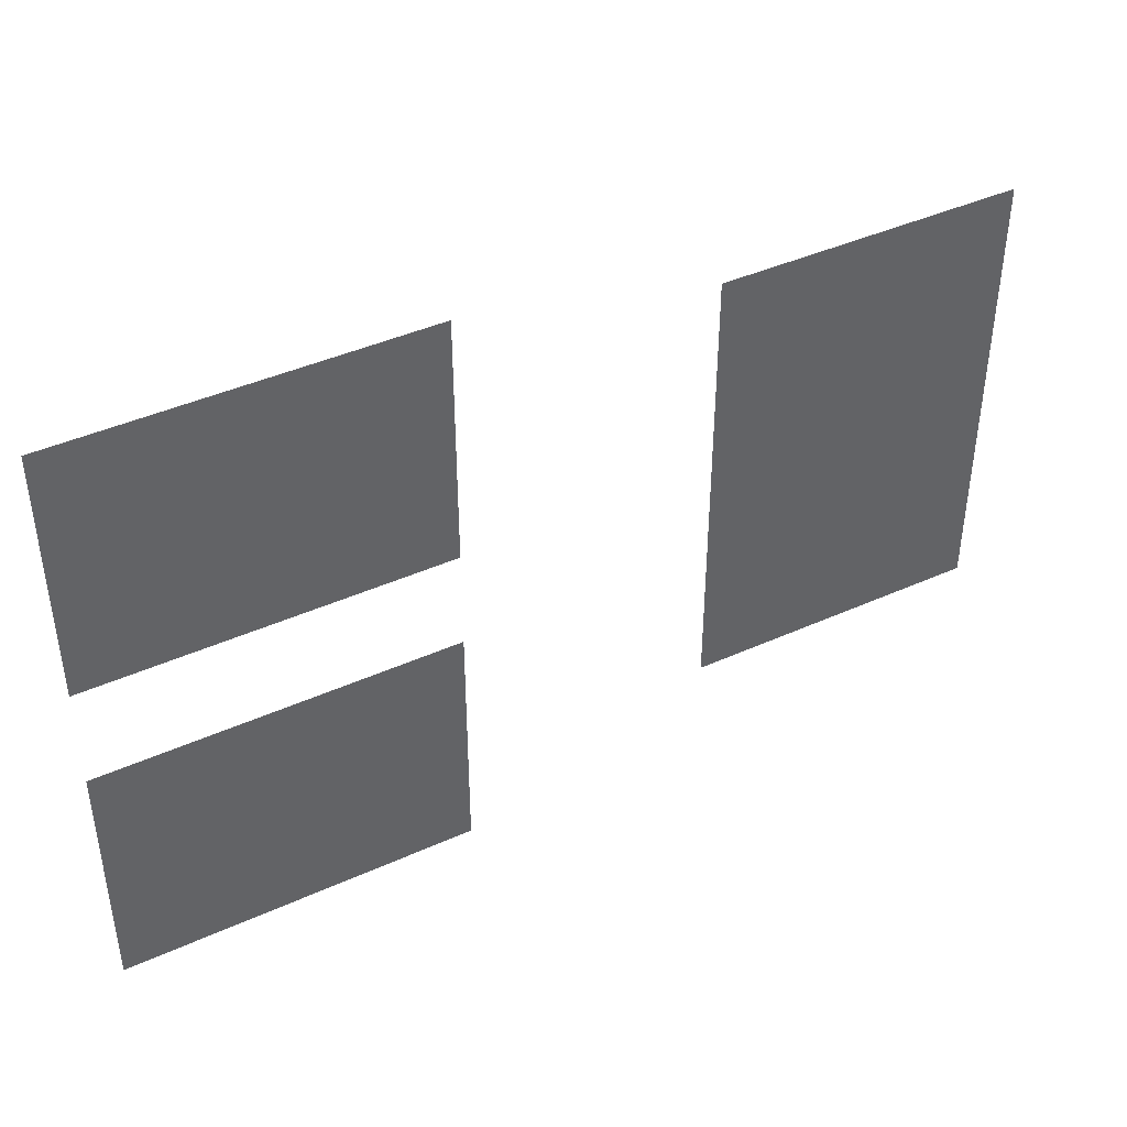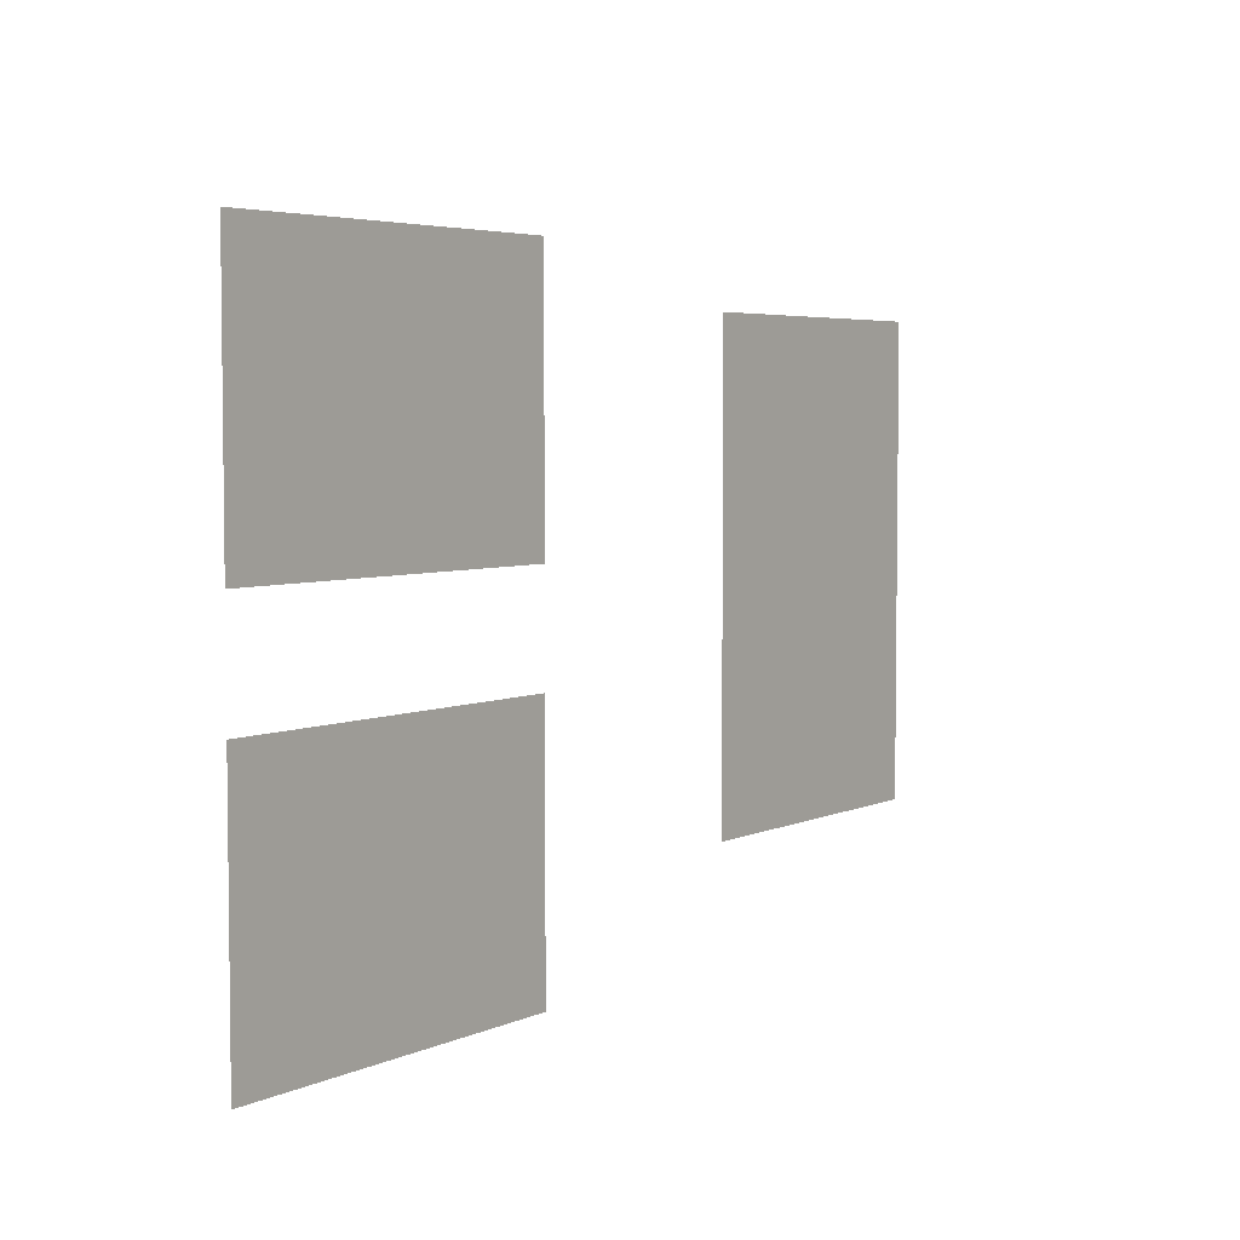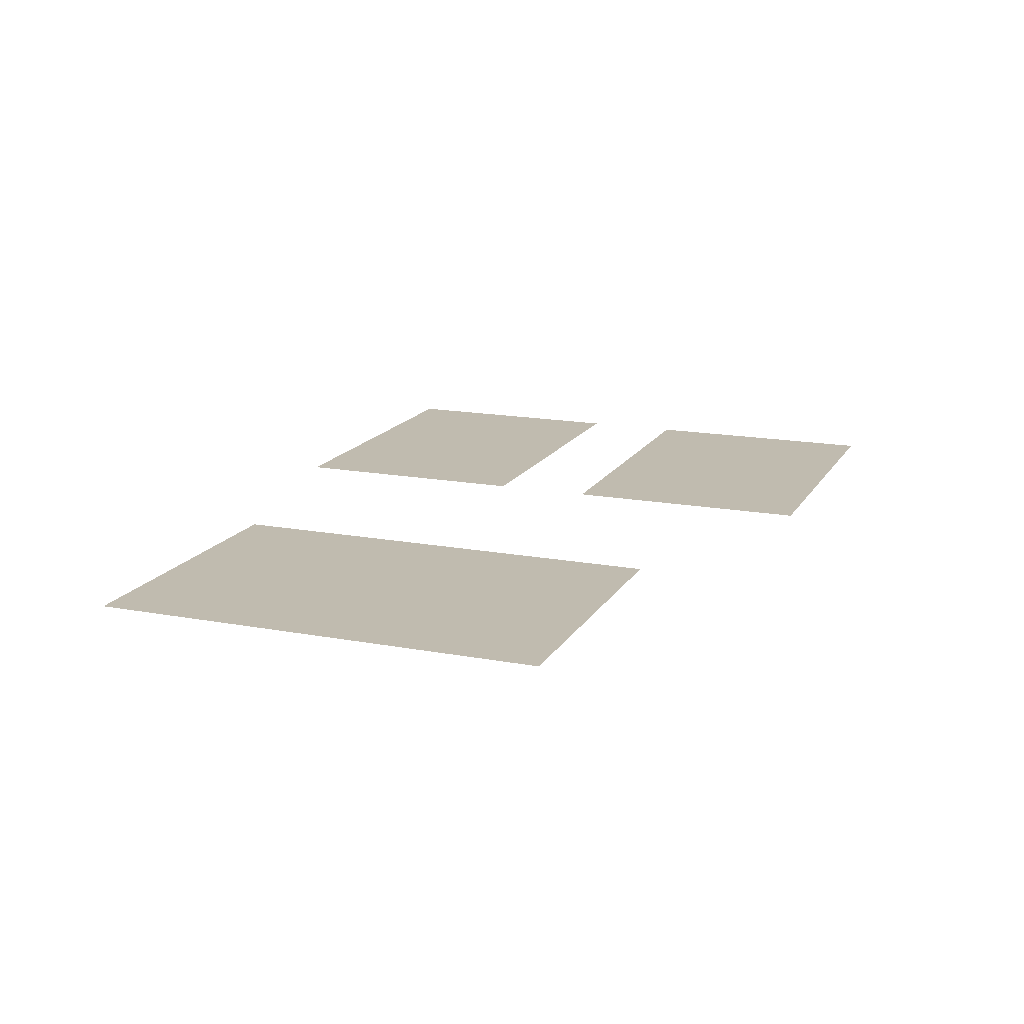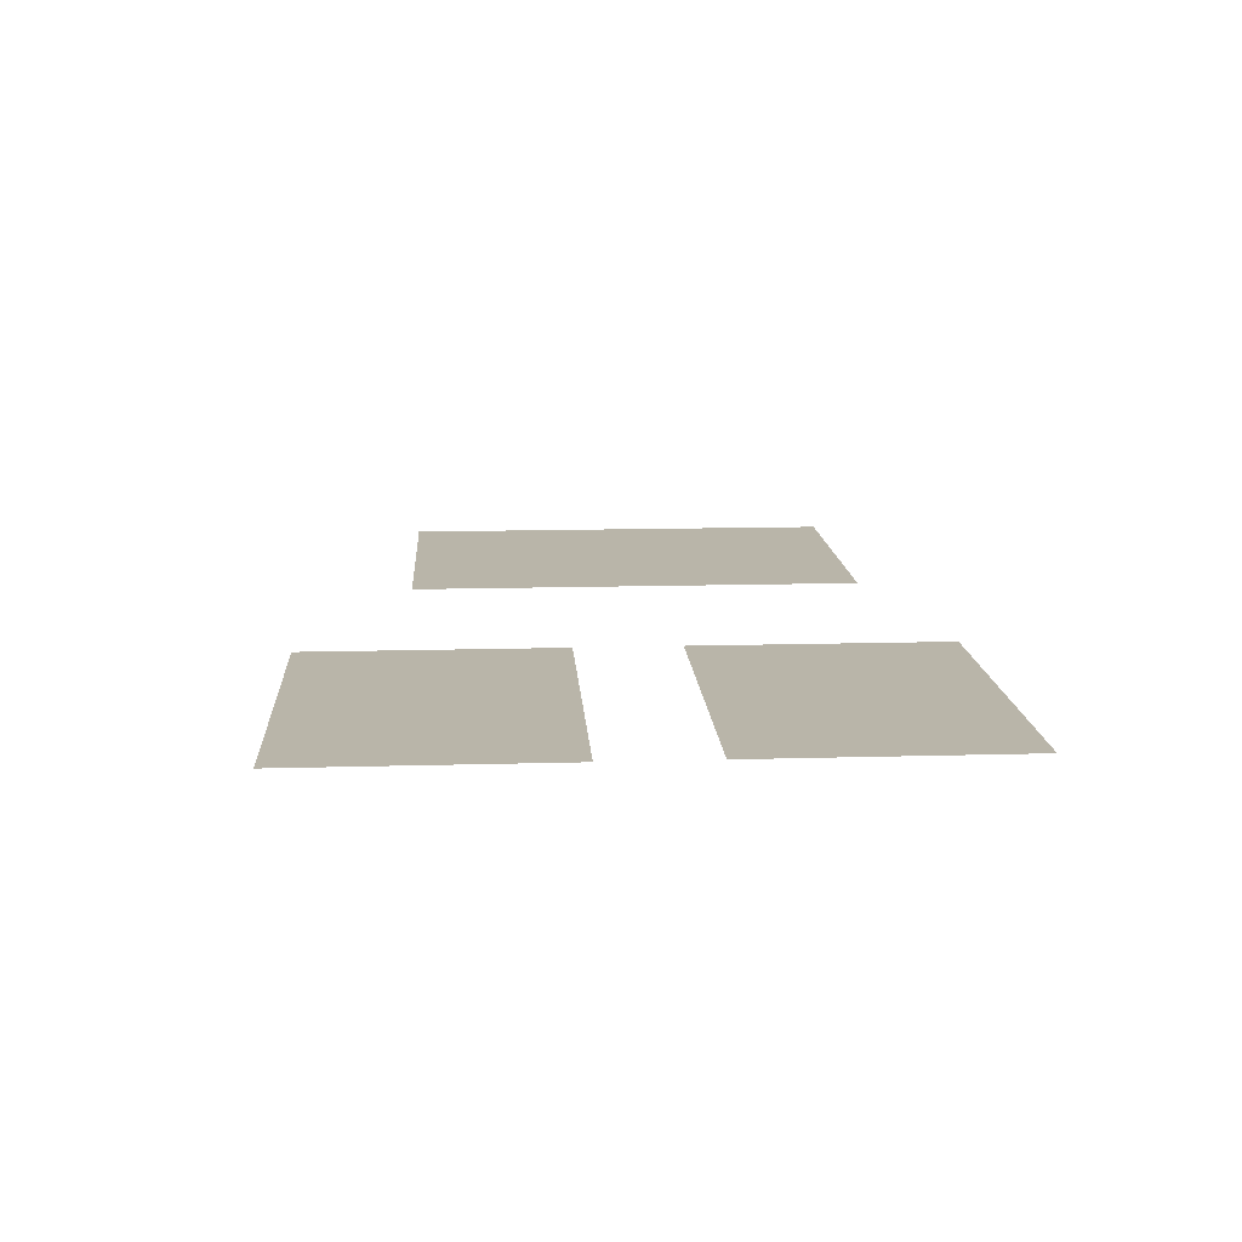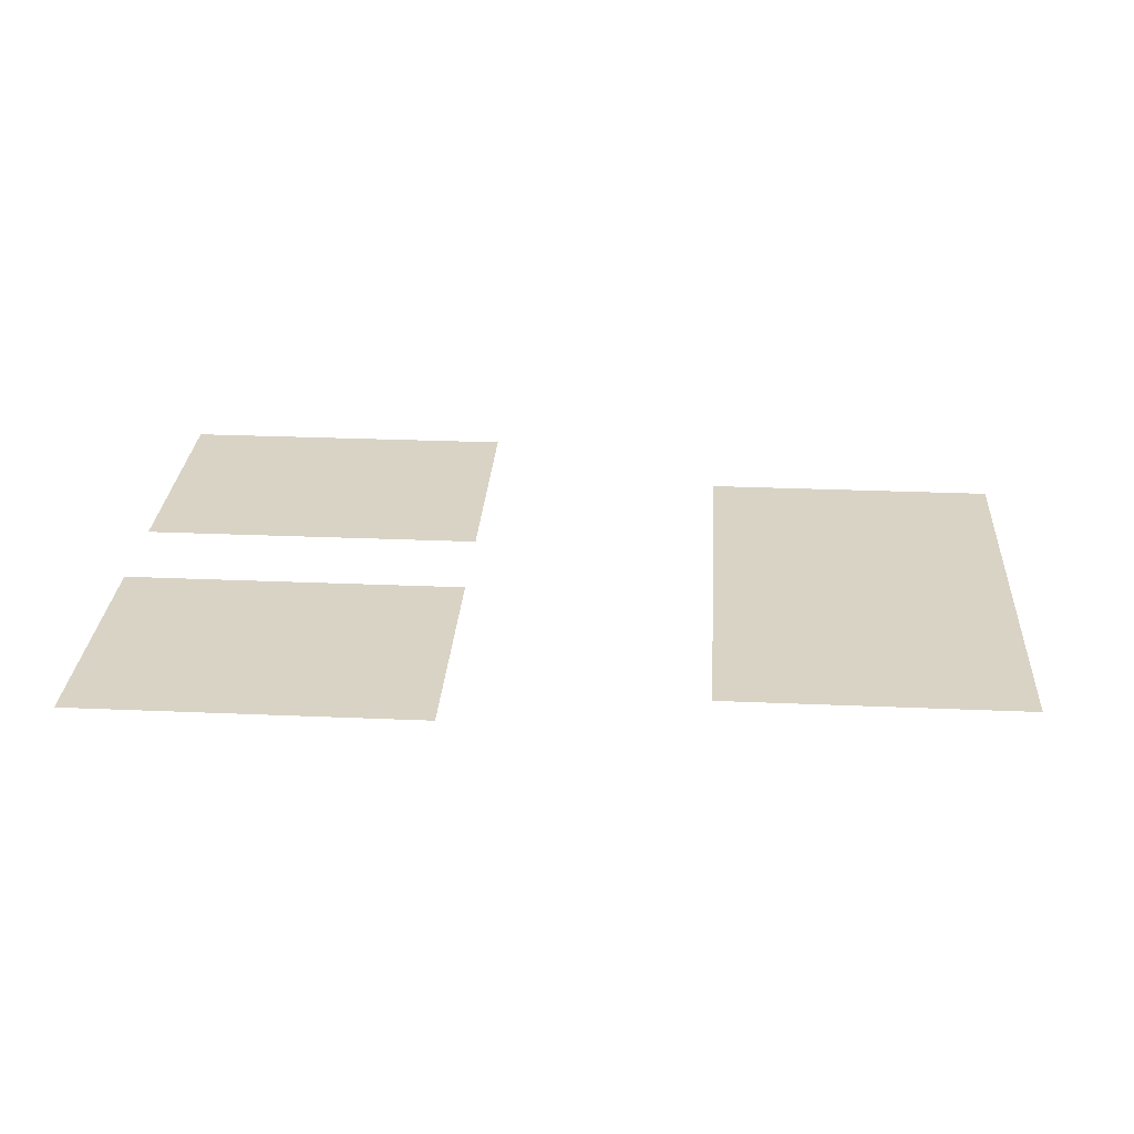
<metadata>
{"format":"obj","ext":"obj","renderer":"f3d","projection":"perspective","resolution":1024,"background":"white","views":[{"elev":42.2,"azim":151.6,"up":"+Y"},{"elev":4.6,"azim":125.4,"up":"+Y"},{"elev":16.1,"azim":-68.8,"up":"+Z"},{"elev":13.4,"azim":86.3,"up":"+Z"},{"elev":28.3,"azim":-176.3,"up":"+Z"}]}
</metadata>
<code>
v -17.28 -8.96 0
v -17.92 -8.96 0
v -17.92 -8.32 0
v -17.28 -8.32 0
v -17.92 -8.96 0
v -18.56 -8.96 0
v -18.56 -8.32 0
v -17.92 -8.32 0
v -18.56 -8.96 0
v -19.2 -8.96 0
v -19.2 -8.32 0
v -18.56 -8.32 0
v -19.2 -8.96 0
v -19.84 -8.96 0
v -19.84 -8.32 0
v -19.2 -8.32 0
v -19.84 -8.96 0
v -20.48 -8.96 0
v -20.48 -8.32 0
v -19.84 -8.32 0
v -20.48 -8.96 0
v -21.12 -8.96 0
v -21.12 -8.32 0
v -20.48 -8.32 0
v -21.12 -8.96 0
v -21.76 -8.96 0
v -21.76 -8.32 0
v -21.12 -8.32 0
v -17.28 -9.6 0
v -17.92 -9.6 0
v -17.92 -8.96 0
v -17.28 -8.96 0
v -17.92 -9.6 0
v -18.56 -9.6 0
v -18.56 -8.96 0
v -17.92 -8.96 0
v -18.56 -9.6 0
v -19.2 -9.6 0
v -19.2 -8.96 0
v -18.56 -8.96 0
v -19.2 -9.6 0
v -19.84 -9.6 0
v -19.84 -8.96 0
v -19.2 -8.96 0
v -19.84 -9.6 0
v -20.48 -9.6 0
v -20.48 -8.96 0
v -19.84 -8.96 0
v -20.48 -9.6 0
v -21.12 -9.6 0
v -21.12 -8.96 0
v -20.48 -8.96 0
v -21.12 -9.6 0
v -21.76 -9.6 0
v -21.76 -8.96 0
v -21.12 -8.96 0
v -24.96 -9.6 0
v -25.6 -9.6 0
v -25.6 -8.96 0
v -24.96 -8.96 0
v -25.6 -9.6 0
v -26.24 -9.6 0
v -26.24 -8.96 0
v -25.6 -8.96 0
v -26.24 -9.6 0
v -26.88 -9.6 0
v -26.88 -8.96 0
v -26.24 -8.96 0
v -26.88 -9.6 0
v -27.52 -9.6 0
v -27.52 -8.96 0
v -26.88 -8.96 0
v -27.52 -9.6 0
v -28.16 -9.6 0
v -28.16 -8.96 0
v -27.52 -8.96 0
v -28.16 -9.6 0
v -28.8 -9.6 0
v -28.8 -8.96 0
v -28.16 -8.96 0
v -17.28 -10.24 0
v -17.92 -10.24 0
v -17.92 -9.6 0
v -17.28 -9.6 0
v -17.92 -10.24 0
v -18.56 -10.24 0
v -18.56 -9.6 0
v -17.92 -9.6 0
v -18.56 -10.24 0
v -19.2 -10.24 0
v -19.2 -9.6 0
v -18.56 -9.6 0
v -19.2 -10.24 0
v -19.84 -10.24 0
v -19.84 -9.6 0
v -19.2 -9.6 0
v -19.84 -10.24 0
v -20.48 -10.24 0
v -20.48 -9.6 0
v -19.84 -9.6 0
v -20.48 -10.24 0
v -21.12 -10.24 0
v -21.12 -9.6 0
v -20.48 -9.6 0
v -21.12 -10.24 0
v -21.76 -10.24 0
v -21.76 -9.6 0
v -21.12 -9.6 0
v -24.96 -10.24 0
v -25.6 -10.24 0
v -25.6 -9.6 0
v -24.96 -9.6 0
v -25.6 -10.24 0
v -26.24 -10.24 0
v -26.24 -9.6 0
v -25.6 -9.6 0
v -26.24 -10.24 0
v -26.88 -10.24 0
v -26.88 -9.6 0
v -26.24 -9.6 0
v -26.88 -10.24 0
v -27.52 -10.24 0
v -27.52 -9.6 0
v -26.88 -9.6 0
v -27.52 -10.24 0
v -28.16 -10.24 0
v -28.16 -9.6 0
v -27.52 -9.6 0
v -28.16 -10.24 0
v -28.8 -10.24 0
v -28.8 -9.6 0
v -28.16 -9.6 0
v -17.28 -10.88 0
v -17.92 -10.88 0
v -17.92 -10.24 0
v -17.28 -10.24 0
v -17.92 -10.88 0
v -18.56 -10.88 0
v -18.56 -10.24 0
v -17.92 -10.24 0
v -18.56 -10.88 0
v -19.2 -10.88 0
v -19.2 -10.24 0
v -18.56 -10.24 0
v -19.2 -10.88 0
v -19.84 -10.88 0
v -19.84 -10.24 0
v -19.2 -10.24 0
v -19.84 -10.88 0
v -20.48 -10.88 0
v -20.48 -10.24 0
v -19.84 -10.24 0
v -20.48 -10.88 0
v -21.12 -10.88 0
v -21.12 -10.24 0
v -20.48 -10.24 0
v -21.12 -10.88 0
v -21.76 -10.88 0
v -21.76 -10.24 0
v -21.12 -10.24 0
v -24.96 -10.88 0
v -25.6 -10.88 0
v -25.6 -10.24 0
v -24.96 -10.24 0
v -25.6 -10.88 0
v -26.24 -10.88 0
v -26.24 -10.24 0
v -25.6 -10.24 0
v -26.24 -10.88 0
v -26.88 -10.88 0
v -26.88 -10.24 0
v -26.24 -10.24 0
v -26.88 -10.88 0
v -27.52 -10.88 0
v -27.52 -10.24 0
v -26.88 -10.24 0
v -27.52 -10.88 0
v -28.16 -10.88 0
v -28.16 -10.24 0
v -27.52 -10.24 0
v -28.16 -10.88 0
v -28.8 -10.88 0
v -28.8 -10.24 0
v -28.16 -10.24 0
v -17.28 -11.52 0
v -17.92 -11.52 0
v -17.92 -10.88 0
v -17.28 -10.88 0
v -17.92 -11.52 0
v -18.56 -11.52 0
v -18.56 -10.88 0
v -17.92 -10.88 0
v -18.56 -11.52 0
v -19.2 -11.52 0
v -19.2 -10.88 0
v -18.56 -10.88 0
v -19.2 -11.52 0
v -19.84 -11.52 0
v -19.84 -10.88 0
v -19.2 -10.88 0
v -19.84 -11.52 0
v -20.48 -11.52 0
v -20.48 -10.88 0
v -19.84 -10.88 0
v -20.48 -11.52 0
v -21.12 -11.52 0
v -21.12 -10.88 0
v -20.48 -10.88 0
v -21.12 -11.52 0
v -21.76 -11.52 0
v -21.76 -10.88 0
v -21.12 -10.88 0
v -24.96 -11.52 0
v -25.6 -11.52 0
v -25.6 -10.88 0
v -24.96 -10.88 0
v -25.6 -11.52 0
v -26.24 -11.52 0
v -26.24 -10.88 0
v -25.6 -10.88 0
v -26.24 -11.52 0
v -26.88 -11.52 0
v -26.88 -10.88 0
v -26.24 -10.88 0
v -26.88 -11.52 0
v -27.52 -11.52 0
v -27.52 -10.88 0
v -26.88 -10.88 0
v -27.52 -11.52 0
v -28.16 -11.52 0
v -28.16 -10.88 0
v -27.52 -10.88 0
v -28.16 -11.52 0
v -28.8 -11.52 0
v -28.8 -10.88 0
v -28.16 -10.88 0
v -24.96 -12.16 0
v -25.6 -12.16 0
v -25.6 -11.52 0
v -24.96 -11.52 0
v -25.6 -12.16 0
v -26.24 -12.16 0
v -26.24 -11.52 0
v -25.6 -11.52 0
v -26.24 -12.16 0
v -26.88 -12.16 0
v -26.88 -11.52 0
v -26.24 -11.52 0
v -26.88 -12.16 0
v -27.52 -12.16 0
v -27.52 -11.52 0
v -26.88 -11.52 0
v -27.52 -12.16 0
v -28.16 -12.16 0
v -28.16 -11.52 0
v -27.52 -11.52 0
v -28.16 -12.16 0
v -28.8 -12.16 0
v -28.8 -11.52 0
v -28.16 -11.52 0
v -24.96 -12.8 0
v -25.6 -12.8 0
v -25.6 -12.16 0
v -24.96 -12.16 0
v -25.6 -12.8 0
v -26.24 -12.8 0
v -26.24 -12.16 0
v -25.6 -12.16 0
v -26.24 -12.8 0
v -26.88 -12.8 0
v -26.88 -12.16 0
v -26.24 -12.16 0
v -26.88 -12.8 0
v -27.52 -12.8 0
v -27.52 -12.16 0
v -26.88 -12.16 0
v -27.52 -12.8 0
v -28.16 -12.8 0
v -28.16 -12.16 0
v -27.52 -12.16 0
v -28.16 -12.8 0
v -28.8 -12.8 0
v -28.8 -12.16 0
v -28.16 -12.16 0
v -17.28 -13.44 0
v -17.92 -13.44 0
v -17.92 -12.8 0
v -17.28 -12.8 0
v -17.92 -13.44 0
v -18.56 -13.44 0
v -18.56 -12.8 0
v -17.92 -12.8 0
v -18.56 -13.44 0
v -19.2 -13.44 0
v -19.2 -12.8 0
v -18.56 -12.8 0
v -19.2 -13.44 0
v -19.84 -13.44 0
v -19.84 -12.8 0
v -19.2 -12.8 0
v -19.84 -13.44 0
v -20.48 -13.44 0
v -20.48 -12.8 0
v -19.84 -12.8 0
v -20.48 -13.44 0
v -21.12 -13.44 0
v -21.12 -12.8 0
v -20.48 -12.8 0
v -21.12 -13.44 0
v -21.76 -13.44 0
v -21.76 -12.8 0
v -21.12 -12.8 0
v -24.96 -13.44 0
v -25.6 -13.44 0
v -25.6 -12.8 0
v -24.96 -12.8 0
v -25.6 -13.44 0
v -26.24 -13.44 0
v -26.24 -12.8 0
v -25.6 -12.8 0
v -26.24 -13.44 0
v -26.88 -13.44 0
v -26.88 -12.8 0
v -26.24 -12.8 0
v -26.88 -13.44 0
v -27.52 -13.44 0
v -27.52 -12.8 0
v -26.88 -12.8 0
v -27.52 -13.44 0
v -28.16 -13.44 0
v -28.16 -12.8 0
v -27.52 -12.8 0
v -28.16 -13.44 0
v -28.8 -13.44 0
v -28.8 -12.8 0
v -28.16 -12.8 0
v -17.28 -14.08 0
v -17.92 -14.08 0
v -17.92 -13.44 0
v -17.28 -13.44 0
v -17.92 -14.08 0
v -18.56 -14.08 0
v -18.56 -13.44 0
v -17.92 -13.44 0
v -18.56 -14.08 0
v -19.2 -14.08 0
v -19.2 -13.44 0
v -18.56 -13.44 0
v -19.2 -14.08 0
v -19.84 -14.08 0
v -19.84 -13.44 0
v -19.2 -13.44 0
v -19.84 -14.08 0
v -20.48 -14.08 0
v -20.48 -13.44 0
v -19.84 -13.44 0
v -20.48 -14.08 0
v -21.12 -14.08 0
v -21.12 -13.44 0
v -20.48 -13.44 0
v -21.12 -14.08 0
v -21.76 -14.08 0
v -21.76 -13.44 0
v -21.12 -13.44 0
v -24.96 -14.08 0
v -25.6 -14.08 0
v -25.6 -13.44 0
v -24.96 -13.44 0
v -25.6 -14.08 0
v -26.24 -14.08 0
v -26.24 -13.44 0
v -25.6 -13.44 0
v -26.24 -14.08 0
v -26.88 -14.08 0
v -26.88 -13.44 0
v -26.24 -13.44 0
v -26.88 -14.08 0
v -27.52 -14.08 0
v -27.52 -13.44 0
v -26.88 -13.44 0
v -27.52 -14.08 0
v -28.16 -14.08 0
v -28.16 -13.44 0
v -27.52 -13.44 0
v -28.16 -14.08 0
v -28.8 -14.08 0
v -28.8 -13.44 0
v -28.16 -13.44 0
v -17.28 -14.72 0
v -17.92 -14.72 0
v -17.92 -14.08 0
v -17.28 -14.08 0
v -17.92 -14.72 0
v -18.56 -14.72 0
v -18.56 -14.08 0
v -17.92 -14.08 0
v -18.56 -14.72 0
v -19.2 -14.72 0
v -19.2 -14.08 0
v -18.56 -14.08 0
v -19.2 -14.72 0
v -19.84 -14.72 0
v -19.84 -14.08 0
v -19.2 -14.08 0
v -19.84 -14.72 0
v -20.48 -14.72 0
v -20.48 -14.08 0
v -19.84 -14.08 0
v -20.48 -14.72 0
v -21.12 -14.72 0
v -21.12 -14.08 0
v -20.48 -14.08 0
v -21.12 -14.72 0
v -21.76 -14.72 0
v -21.76 -14.08 0
v -21.12 -14.08 0
v -24.96 -14.72 0
v -25.6 -14.72 0
v -25.6 -14.08 0
v -24.96 -14.08 0
v -25.6 -14.72 0
v -26.24 -14.72 0
v -26.24 -14.08 0
v -25.6 -14.08 0
v -26.24 -14.72 0
v -26.88 -14.72 0
v -26.88 -14.08 0
v -26.24 -14.08 0
v -26.88 -14.72 0
v -27.52 -14.72 0
v -27.52 -14.08 0
v -26.88 -14.08 0
v -27.52 -14.72 0
v -28.16 -14.72 0
v -28.16 -14.08 0
v -27.52 -14.08 0
v -28.16 -14.72 0
v -28.8 -14.72 0
v -28.8 -14.08 0
v -28.16 -14.08 0
v -17.28 -15.36 0
v -17.92 -15.36 0
v -17.92 -14.72 0
v -17.28 -14.72 0
v -17.92 -15.36 0
v -18.56 -15.36 0
v -18.56 -14.72 0
v -17.92 -14.72 0
v -18.56 -15.36 0
v -19.2 -15.36 0
v -19.2 -14.72 0
v -18.56 -14.72 0
v -19.2 -15.36 0
v -19.84 -15.36 0
v -19.84 -14.72 0
v -19.2 -14.72 0
v -19.84 -15.36 0
v -20.48 -15.36 0
v -20.48 -14.72 0
v -19.84 -14.72 0
v -20.48 -15.36 0
v -21.12 -15.36 0
v -21.12 -14.72 0
v -20.48 -14.72 0
v -21.12 -15.36 0
v -21.76 -15.36 0
v -21.76 -14.72 0
v -21.12 -14.72 0
v -17.28 -16 0
v -17.92 -16 0
v -17.92 -15.36 0
v -17.28 -15.36 0
v -17.92 -16 0
v -18.56 -16 0
v -18.56 -15.36 0
v -17.92 -15.36 0
v -18.56 -16 0
v -19.2 -16 0
v -19.2 -15.36 0
v -18.56 -15.36 0
v -19.2 -16 0
v -19.84 -16 0
v -19.84 -15.36 0
v -19.2 -15.36 0
v -19.84 -16 0
v -20.48 -16 0
v -20.48 -15.36 0
v -19.84 -15.36 0
v -20.48 -16 0
v -21.12 -16 0
v -21.12 -15.36 0
v -20.48 -15.36 0
v -21.12 -16 0
v -21.76 -16 0
v -21.76 -15.36 0
v -21.12 -15.36 0
g Ground_mesh_0014
f 1 2 3 4
f 5 6 7 8
f 9 10 11 12
f 13 14 15 16
f 17 18 19 20
f 21 22 23 24
f 25 26 27 28
f 29 30 31 32
f 33 34 35 36
f 37 38 39 40
f 41 42 43 44
f 45 46 47 48
f 49 50 51 52
f 53 54 55 56
f 57 58 59 60
f 61 62 63 64
f 65 66 67 68
f 69 70 71 72
f 73 74 75 76
f 77 78 79 80
f 81 82 83 84
f 85 86 87 88
f 89 90 91 92
f 93 94 95 96
f 97 98 99 100
f 101 102 103 104
f 105 106 107 108
f 109 110 111 112
f 113 114 115 116
f 117 118 119 120
f 121 122 123 124
f 125 126 127 128
f 129 130 131 132
f 133 134 135 136
f 137 138 139 140
f 141 142 143 144
f 145 146 147 148
f 149 150 151 152
f 153 154 155 156
f 157 158 159 160
f 161 162 163 164
f 165 166 167 168
f 169 170 171 172
f 173 174 175 176
f 177 178 179 180
f 181 182 183 184
f 185 186 187 188
f 189 190 191 192
f 193 194 195 196
f 197 198 199 200
f 201 202 203 204
f 205 206 207 208
f 209 210 211 212
f 213 214 215 216
f 217 218 219 220
f 221 222 223 224
f 225 226 227 228
f 229 230 231 232
f 233 234 235 236
f 237 238 239 240
f 241 242 243 244
f 245 246 247 248
f 249 250 251 252
f 253 254 255 256
f 257 258 259 260
f 261 262 263 264
f 265 266 267 268
f 269 270 271 272
f 273 274 275 276
f 277 278 279 280
f 281 282 283 284
f 285 286 287 288
f 289 290 291 292
f 293 294 295 296
f 297 298 299 300
f 301 302 303 304
f 305 306 307 308
f 309 310 311 312
f 313 314 315 316
f 317 318 319 320
f 321 322 323 324
f 325 326 327 328
f 329 330 331 332
f 333 334 335 336
f 337 338 339 340
f 341 342 343 344
f 345 346 347 348
f 349 350 351 352
f 353 354 355 356
f 357 358 359 360
f 361 362 363 364
f 365 366 367 368
f 369 370 371 372
f 373 374 375 376
f 377 378 379 380
f 381 382 383 384
f 385 386 387 388
f 389 390 391 392
f 393 394 395 396
f 397 398 399 400
f 401 402 403 404
f 405 406 407 408
f 409 410 411 412
f 413 414 415 416
f 417 418 419 420
f 421 422 423 424
f 425 426 427 428
f 429 430 431 432
f 433 434 435 436
f 437 438 439 440
f 441 442 443 444
f 445 446 447 448
f 449 450 451 452
f 453 454 455 456
f 457 458 459 460
f 461 462 463 464
f 465 466 467 468
f 469 470 471 472
f 473 474 475 476
f 477 478 479 480
f 481 482 483 484
f 485 486 487 488
f 489 490 491 492
f 493 494 495 496

</code>
